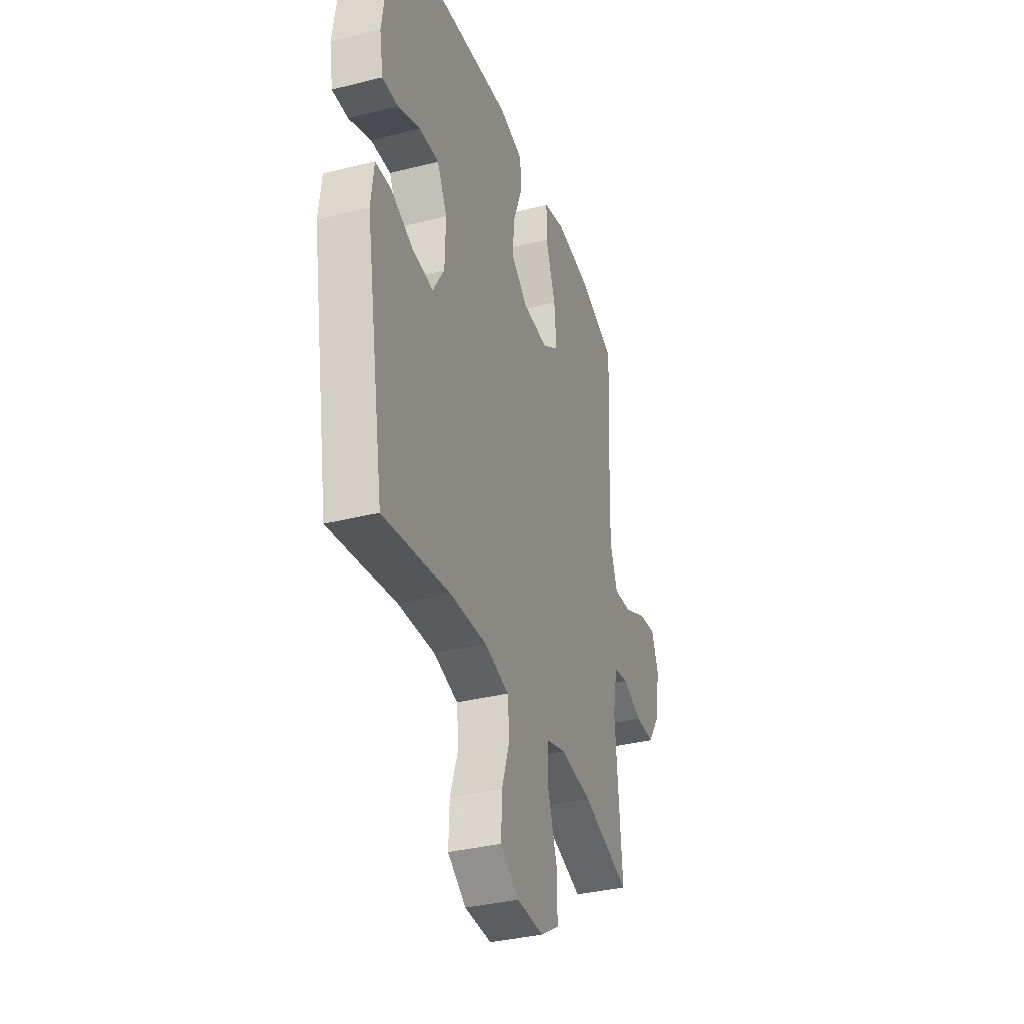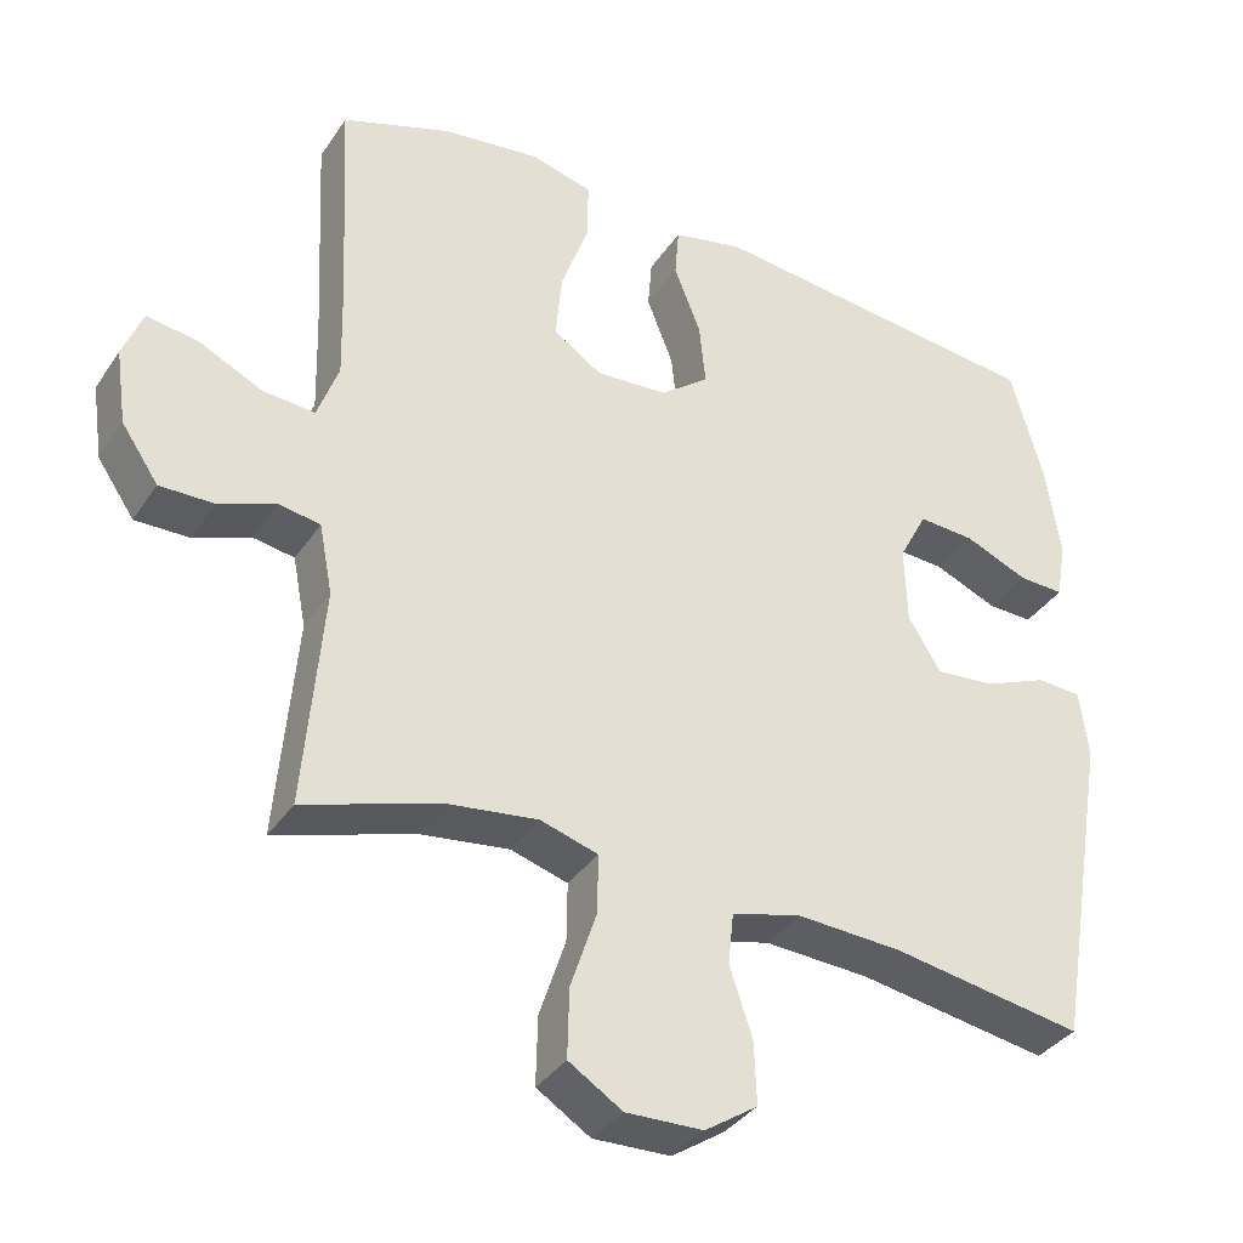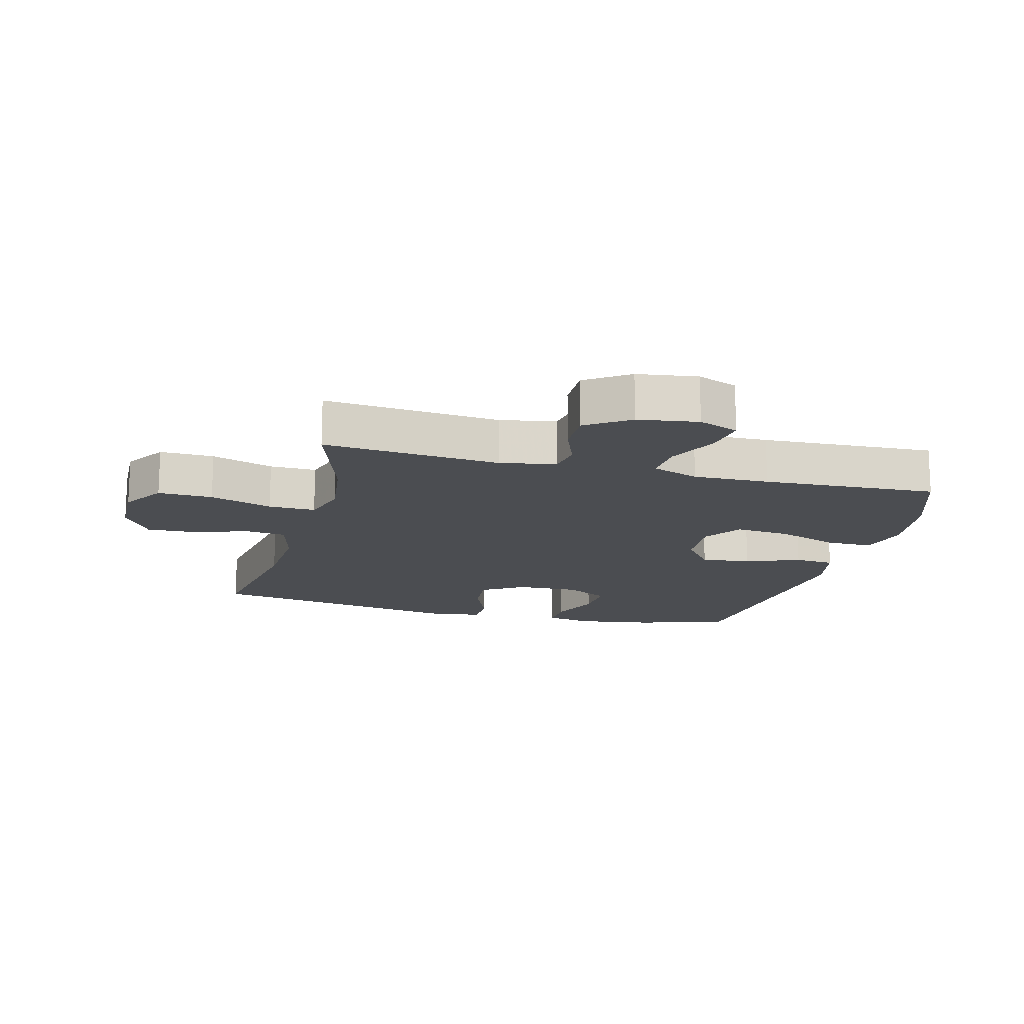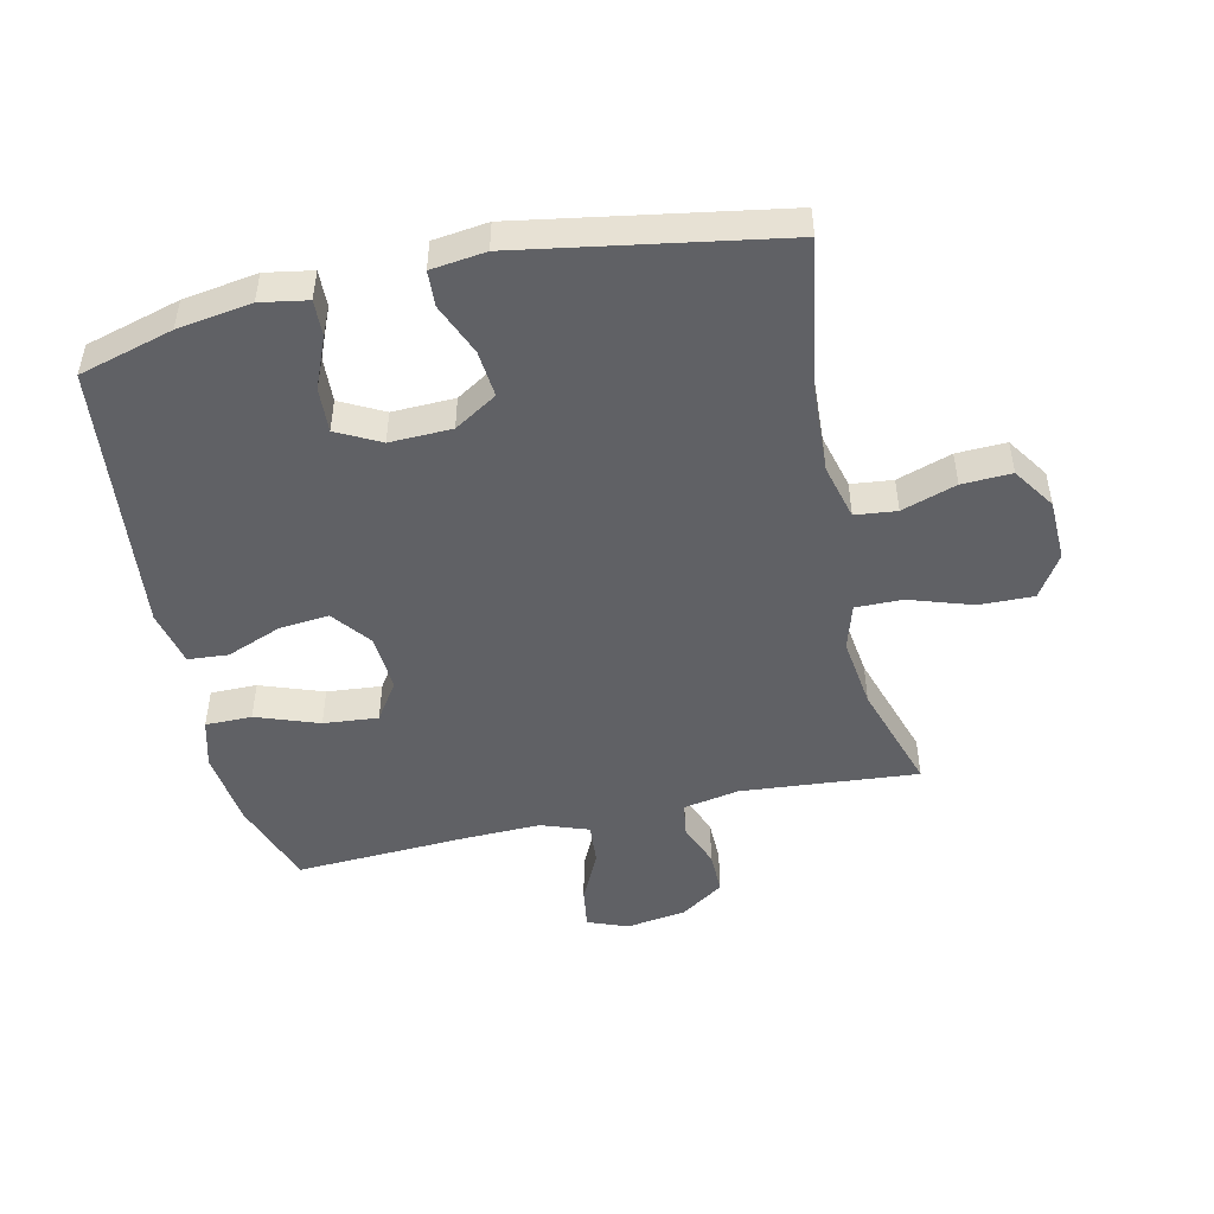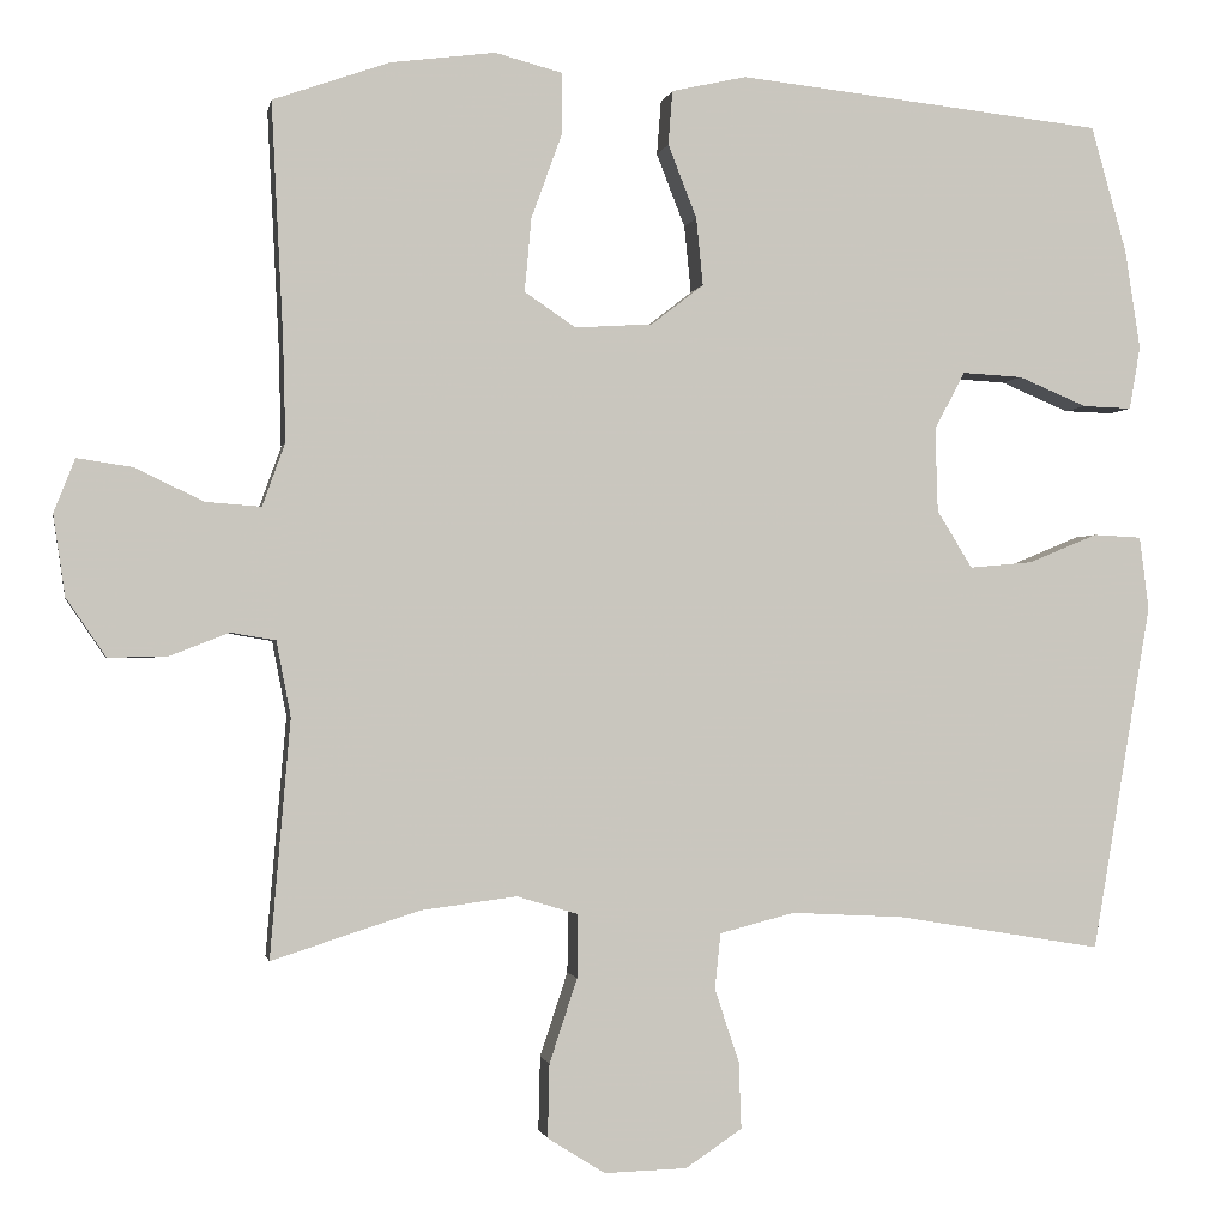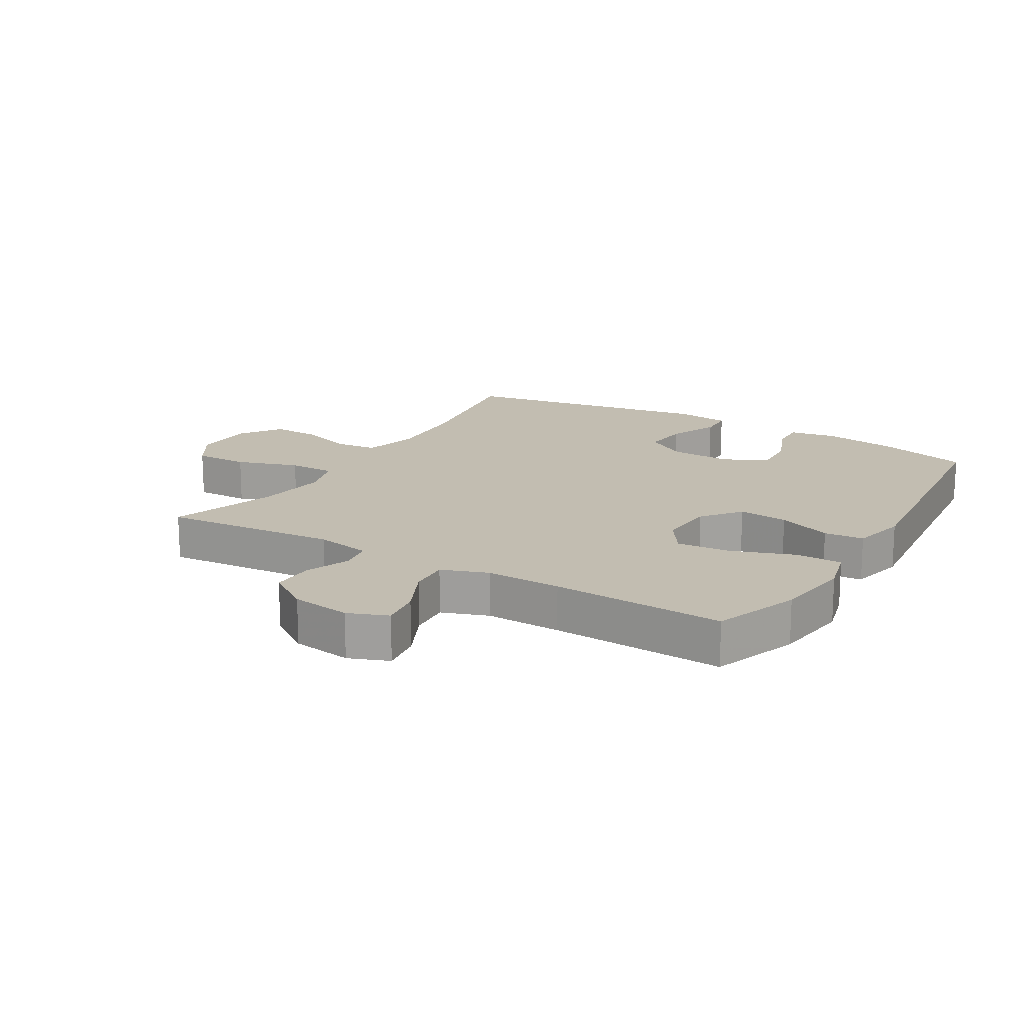
<metadata>
{"format":"obj","ext":"obj","renderer":"f3d","projection":"perspective","resolution":1024,"background":"white","views":[{"elev":-35.3,"azim":108.4,"up":"+Z"},{"elev":-36.0,"azim":-29.5,"up":"+Z"},{"elev":-15.7,"azim":-104.7,"up":"+Y"},{"elev":-48.6,"azim":102.6,"up":"+Y"},{"elev":-1.2,"azim":-10.4,"up":"+Z"},{"elev":16.8,"azim":-59.1,"up":"+Y"}]}
</metadata>
<code>
v -0.5 0.07 0.5
v -0.361 0.07 0.549
v -0.237 0.07 0.565
v -0.158 0.07 0.544
v -0.158 0.07 0.47
v -0.194 0.07 0.37
v -0.202 0.07 0.283
v -0.141 0.07 0.242
v -0.049 0.07 0.248
v 0.013 0.07 0.296
v 0.005 0.07 0.376
v -0.029 0.07 0.463
v -0.024 0.07 0.527
v 0.065 0.07 0.547
v 0.5 0.07 0.5
v 0.542 0.07 0.35
v 0.56 0.07 0.232
v 0.547 0.07 0.157
v 0.489 0.07 0.159
v 0.408 0.07 0.193
v 0.336 0.07 0.197
v 0.3 0.07 0.128
v 0.303 0.07 0.029
v 0.345 0.07 -0.039
v 0.42 0.07 -0.032
v 0.502 0.07 0.002
v 0.559 0.07 -0.001
v 0.57 0.07 -0.088
v 0.5 0.07 -0.5
v 0.257 0.07 -0.46
v 0.123 0.07 -0.453
v 0.034 0.07 -0.476
v 0.027 0.07 -0.542
v 0.056 0.07 -0.629
v 0.059 0.07 -0.708
v -0.008 0.07 -0.753
v -0.106 0.07 -0.756
v -0.174 0.07 -0.713
v -0.172 0.07 -0.626
v -0.139 0.07 -0.526
v -0.138 0.07 -0.451
v -0.211 0.07 -0.429
v -0.325 0.07 -0.444
v -0.5 0.07 -0.5
v -0.476 0.07 -0.218
v -0.493 0.07 -0.129
v -0.546 0.07 -0.12
v -0.618 0.07 -0.148
v -0.687 0.07 -0.149
v -0.734 0.07 -0.08
v -0.748 0.07 0.016
v -0.723 0.07 0.08
v -0.657 0.07 0.07
v -0.576 0.07 0.031
v -0.51 0.07 0.026
v -0.483 0.07 0.101
v -0.486 0.07 0.222
v -0.5 0 0.5
v -0.361 0 0.549
v -0.237 0 0.565
v -0.158 0 0.544
v -0.158 0 0.47
v -0.194 0 0.37
v -0.202 0 0.283
v -0.141 0 0.242
v -0.049 0 0.248
v 0.013 0 0.296
v 0.005 0 0.376
v -0.029 0 0.463
v -0.024 0 0.527
v 0.065 0 0.547
v 0.5 0 0.5
v 0.542 0 0.35
v 0.56 0 0.232
v 0.547 0 0.157
v 0.489 0 0.159
v 0.408 0 0.193
v 0.336 0 0.197
v 0.3 0 0.128
v 0.303 0 0.029
v 0.345 0 -0.039
v 0.42 0 -0.032
v 0.502 0 0.002
v 0.559 0 -0.001
v 0.57 0 -0.088
v 0.5 0 -0.5
v 0.257 0 -0.46
v 0.123 0 -0.453
v 0.034 0 -0.476
v 0.027 0 -0.542
v 0.056 0 -0.629
v 0.059 0 -0.708
v -0.008 0 -0.753
v -0.106 0 -0.756
v -0.174 0 -0.713
v -0.172 0 -0.626
v -0.139 0 -0.526
v -0.138 0 -0.451
v -0.211 0 -0.429
v -0.325 0 -0.444
v -0.5 0 -0.5
v -0.476 0 -0.218
v -0.493 0 -0.129
v -0.546 0 -0.12
v -0.618 0 -0.148
v -0.687 0 -0.149
v -0.734 0 -0.08
v -0.748 0 0.016
v -0.723 0 0.08
v -0.657 0 0.07
v -0.576 0 0.031
v -0.51 0 0.026
v -0.483 0 0.101
v -0.486 0 0.222
f 51 52 53 54
f 51 54 55
f 50 51 55
f 47 48 49 50
f 46 47 50 55
f 45 46 55 56
f 43 44 45
f 42 43 45 56
f 37 38 39 40
f 37 40 41
f 36 37 41
f 33 34 35 36
f 32 33 36 41
f 31 32 41 42
f 27 28 29 30
f 25 26 27 30
f 24 25 30 31
f 23 24 31 42
f 17 18 19 20
f 17 20 21
f 16 17 21
f 15 16 21
f 14 15 21
f 11 12 13 14
f 10 11 14 21
f 9 10 21 22
f 3 4 5 6
f 3 6 7
f 57 1 2 3
f 57 3 7
f 56 57 7 8
f 22 23 42 56
f 8 9 22 56
f 111 110 109 108
f 112 111 108
f 112 108 107
f 107 106 105 104
f 112 107 104 103
f 113 112 103 102
f 102 101 100
f 113 102 100 99
f 97 96 95 94
f 98 97 94
f 98 94 93
f 93 92 91 90
f 98 93 90 89
f 99 98 89 88
f 87 86 85 84
f 87 84 83 82
f 88 87 82 81
f 99 88 81 80
f 77 76 75 74
f 78 77 74
f 78 74 73
f 78 73 72
f 78 72 71
f 71 70 69 68
f 78 71 68 67
f 79 78 67 66
f 63 62 61 60
f 64 63 60
f 60 59 58 114
f 64 60 114
f 65 64 114 113
f 113 99 80 79
f 113 79 66 65
f 1 58 59 2
f 2 59 60 3
f 3 60 61 4
f 4 61 62 5
f 5 62 63 6
f 6 63 64 7
f 7 64 65 8
f 8 65 66 9
f 9 66 67 10
f 10 67 68 11
f 11 68 69 12
f 12 69 70 13
f 13 70 71 14
f 14 71 72 15
f 15 72 73 16
f 16 73 74 17
f 17 74 75 18
f 18 75 76 19
f 19 76 77 20
f 20 77 78 21
f 21 78 79 22
f 22 79 80 23
f 23 80 81 24
f 24 81 82 25
f 25 82 83 26
f 26 83 84 27
f 27 84 85 28
f 28 85 86 29
f 29 86 87 30
f 30 87 88 31
f 31 88 89 32
f 32 89 90 33
f 33 90 91 34
f 34 91 92 35
f 35 92 93 36
f 36 93 94 37
f 37 94 95 38
f 38 95 96 39
f 39 96 97 40
f 40 97 98 41
f 41 98 99 42
f 42 99 100 43
f 43 100 101 44
f 44 101 102 45
f 45 102 103 46
f 46 103 104 47
f 47 104 105 48
f 48 105 106 49
f 49 106 107 50
f 50 107 108 51
f 51 108 109 52
f 52 109 110 53
f 53 110 111 54
f 54 111 112 55
f 55 112 113 56
f 56 113 114 57
f 57 114 58 1

</code>
